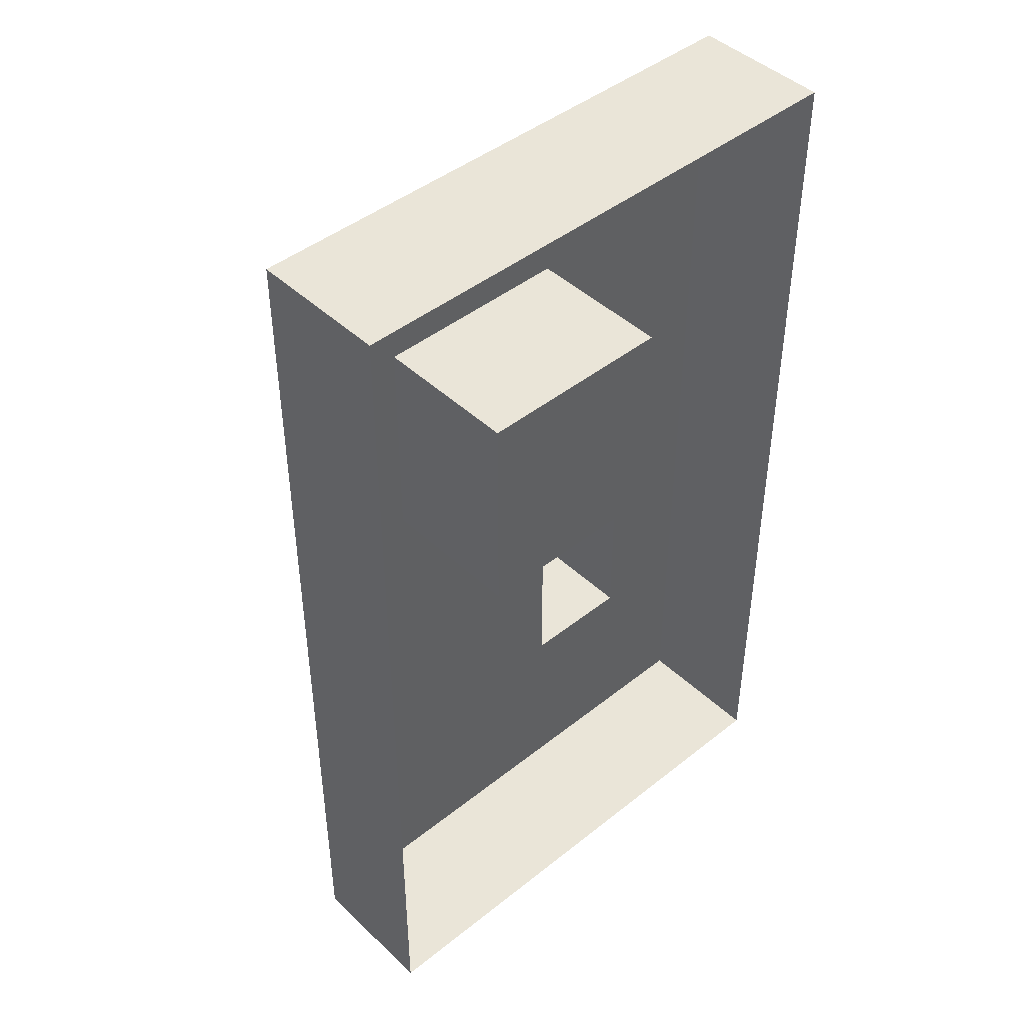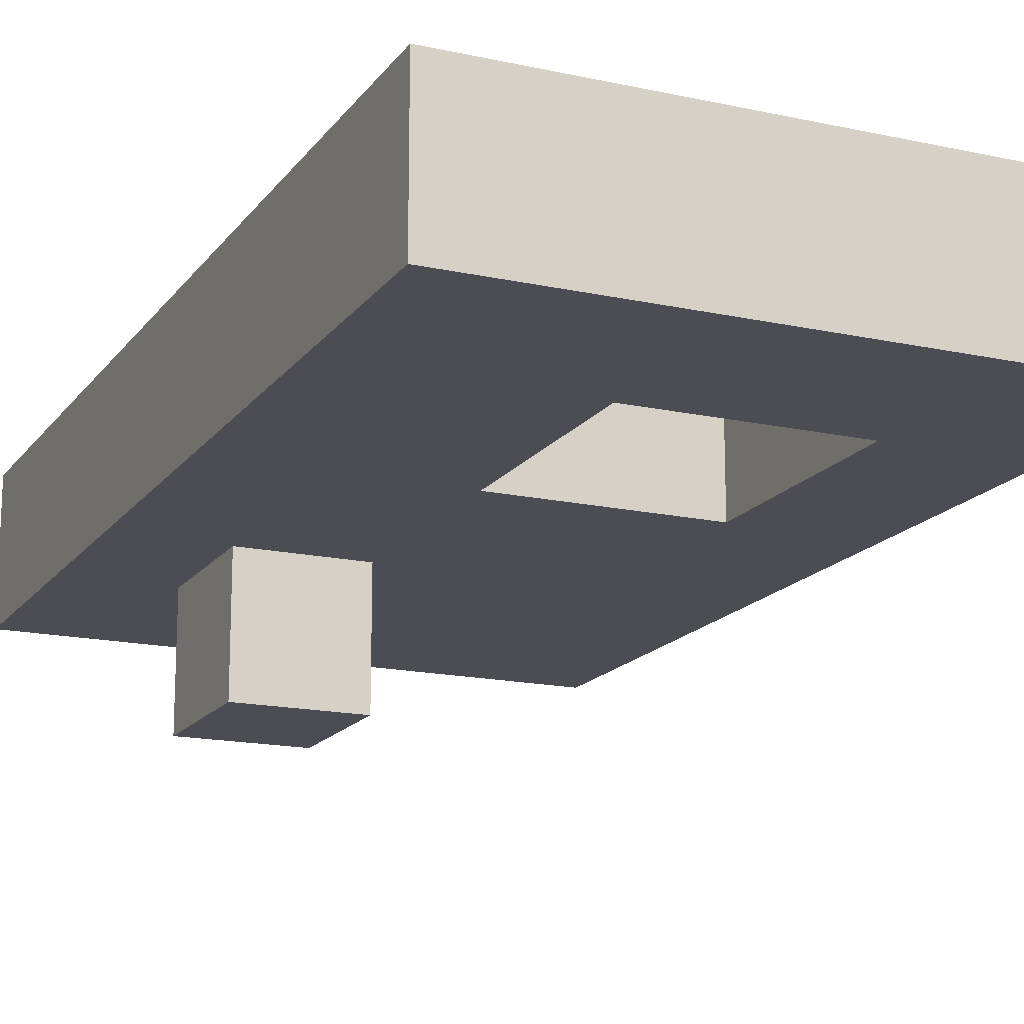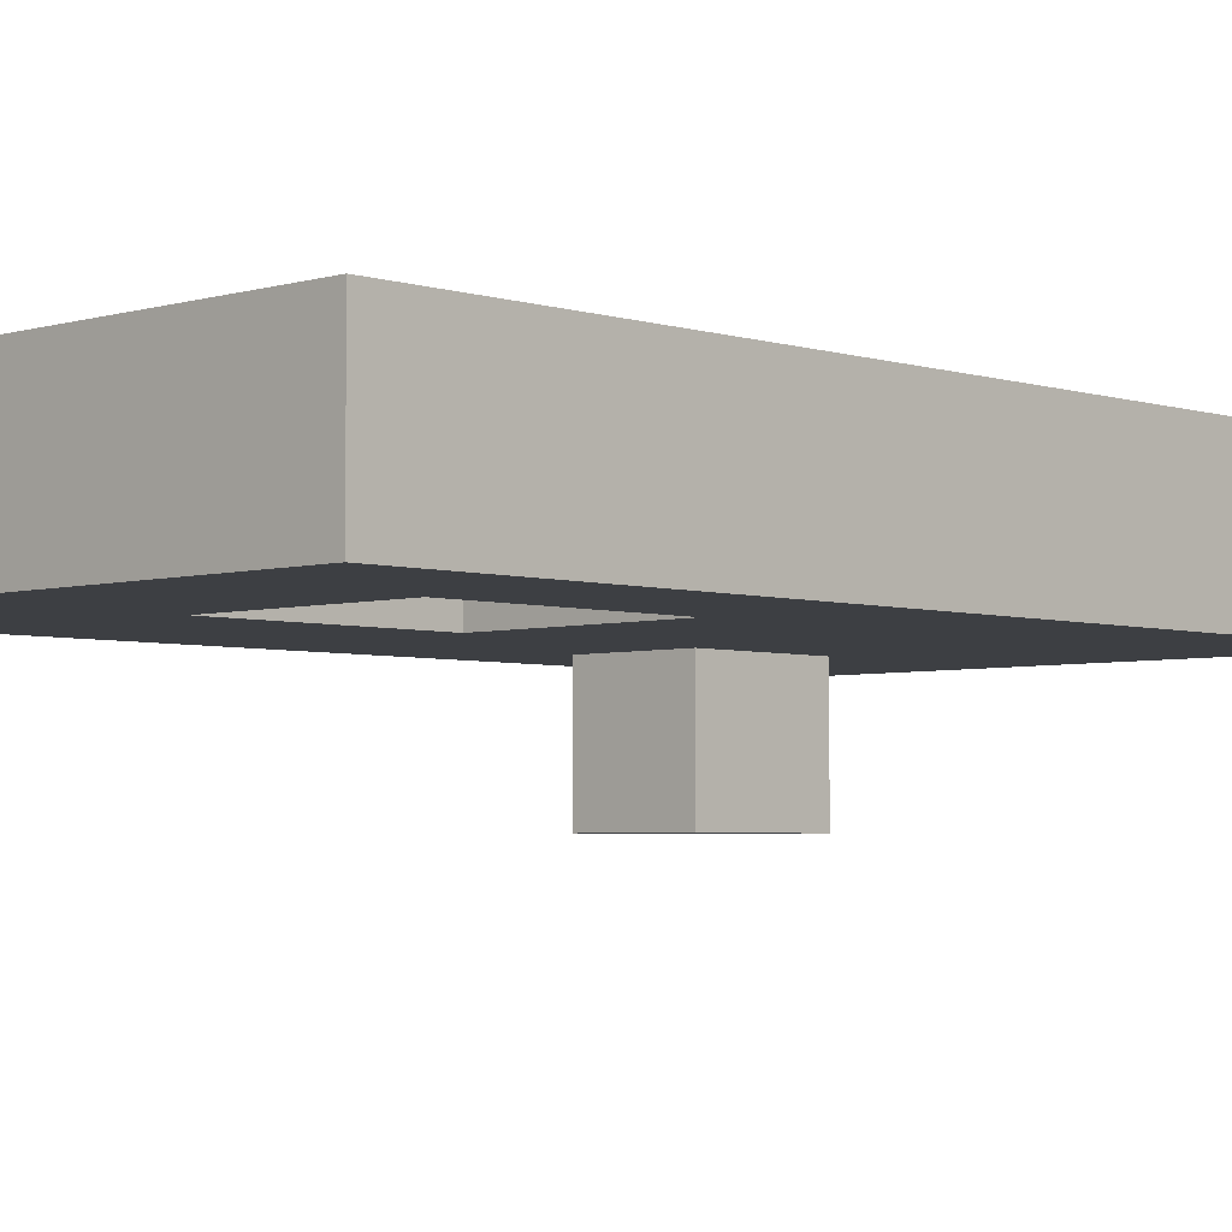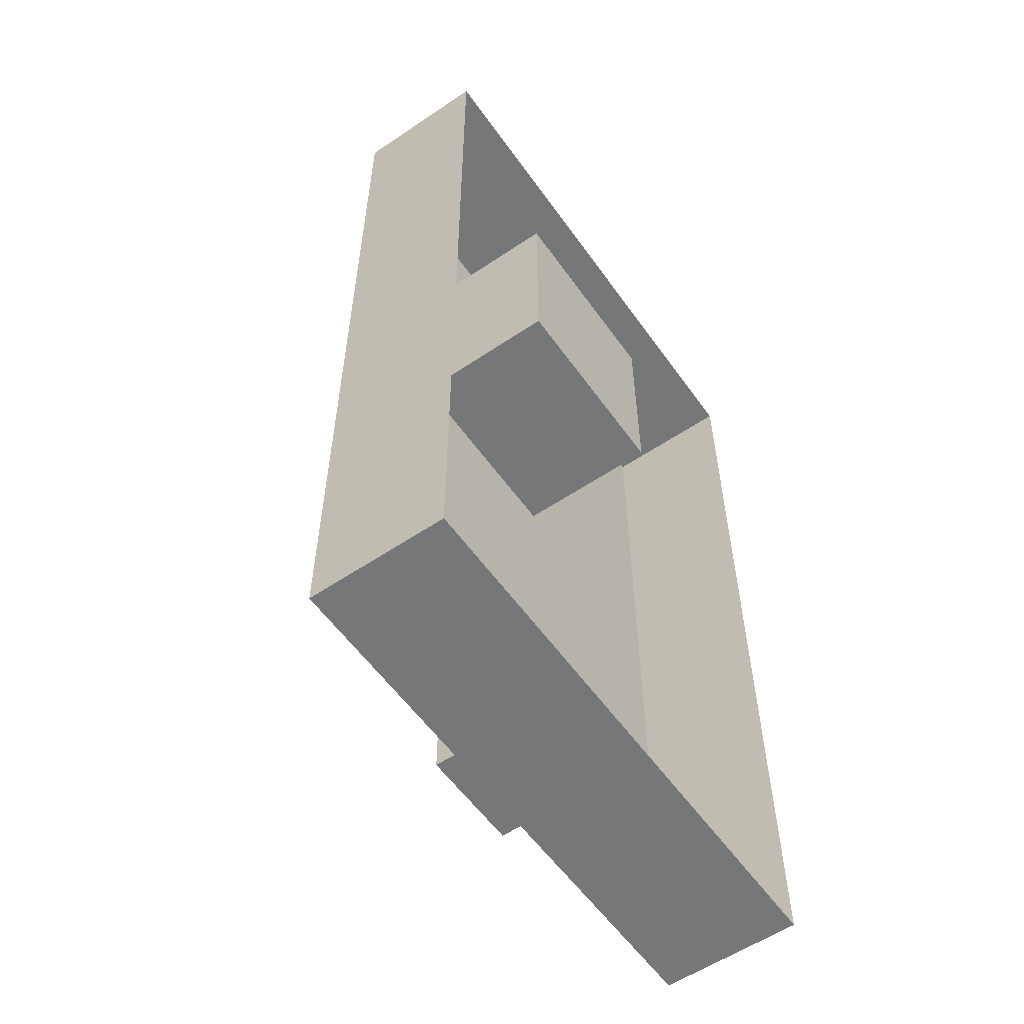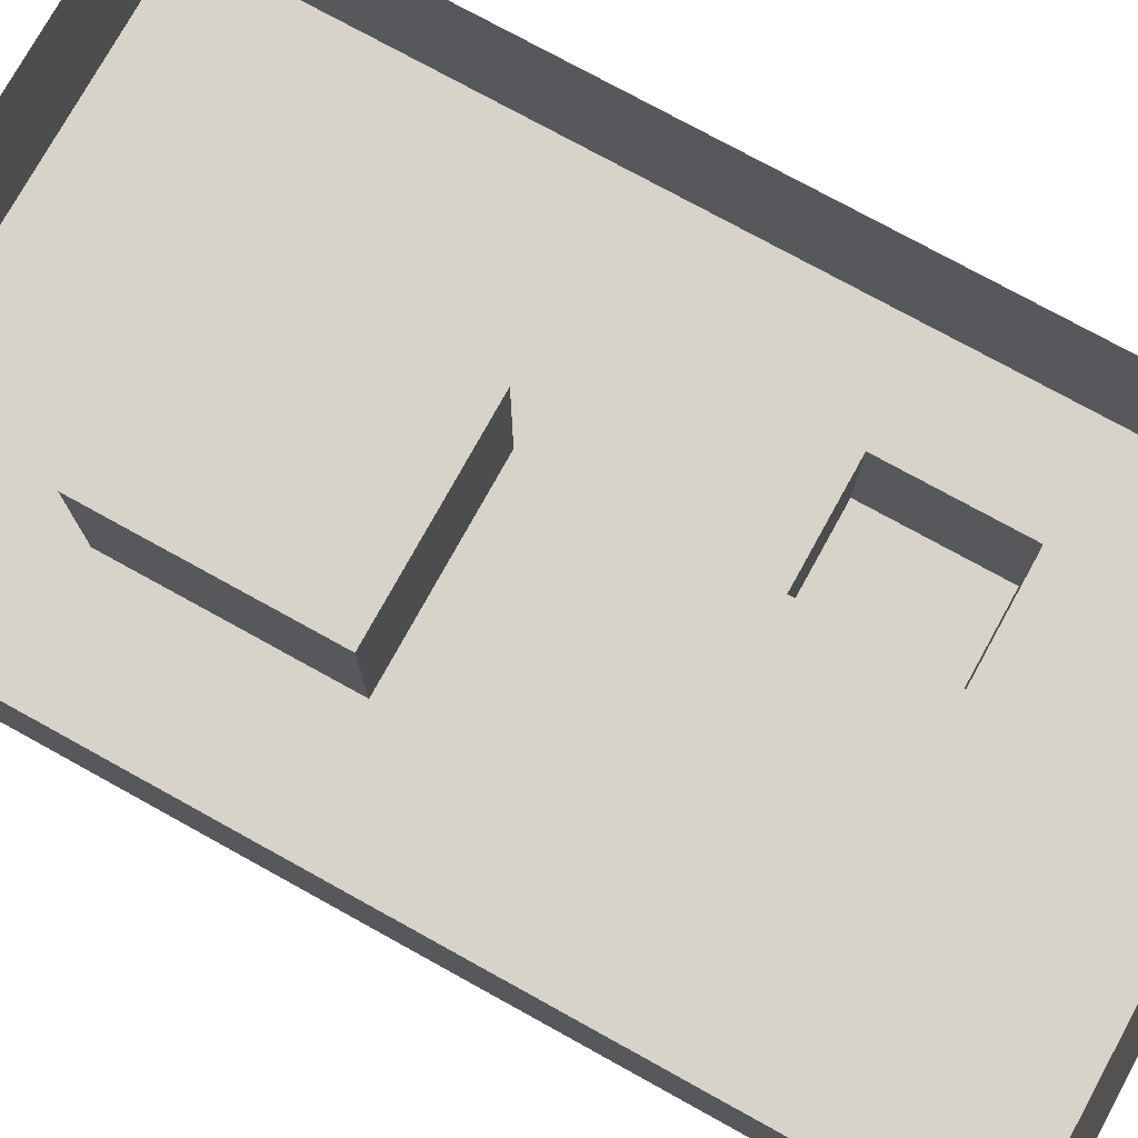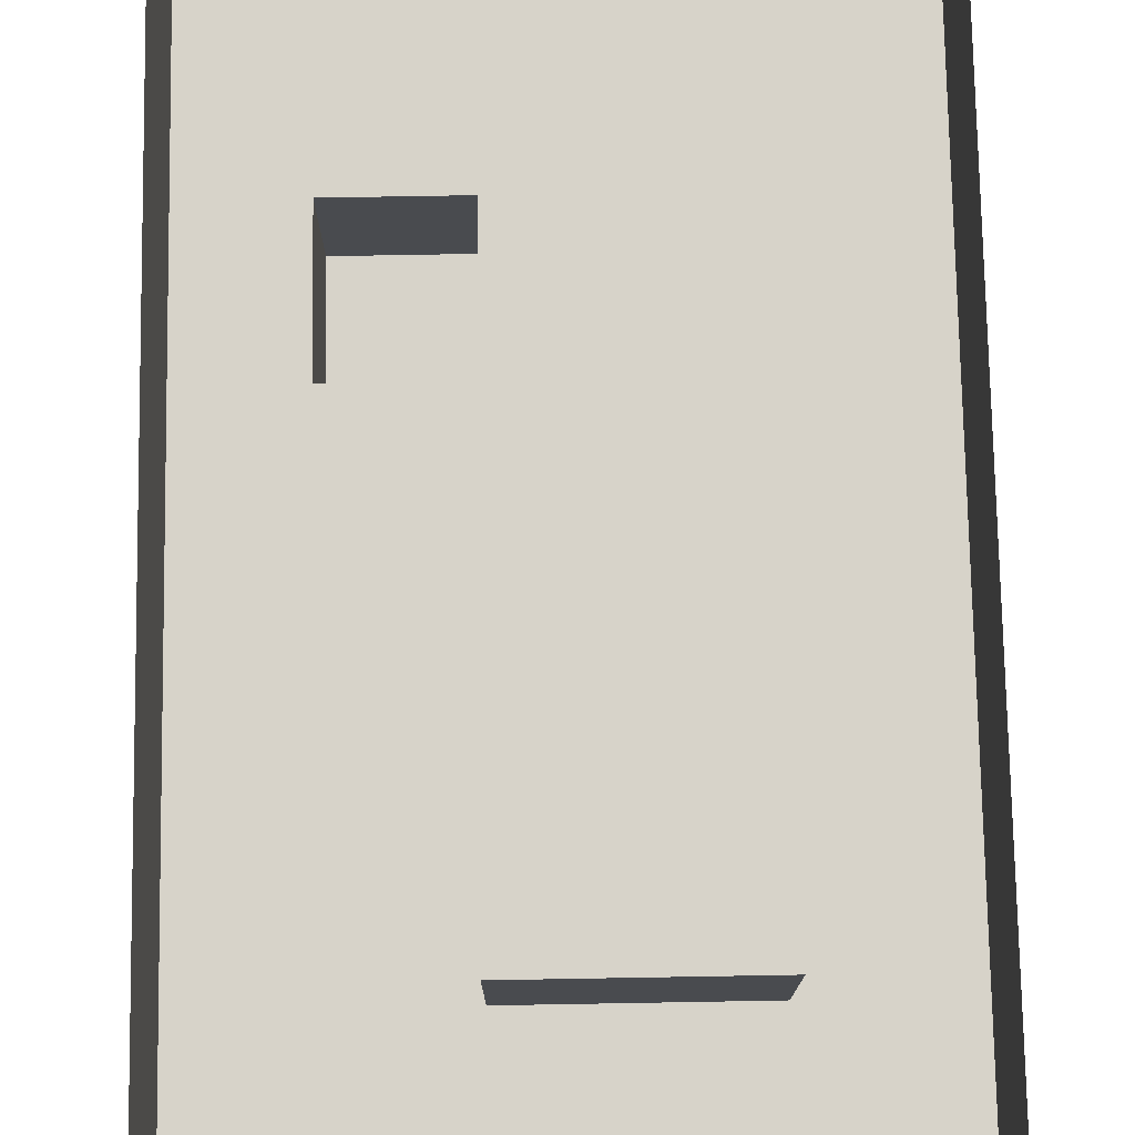
<metadata>
{"format":"obj","ext":"obj","renderer":"f3d","projection":"perspective","resolution":1024,"background":"white","views":[{"elev":44.8,"azim":137.3,"up":"+Z"},{"elev":-16.4,"azim":-24.1,"up":"+Y"},{"elev":-4.0,"azim":44.0,"up":"+Y"},{"elev":-57.1,"azim":125.1,"up":"+Z"},{"elev":76.2,"azim":118.9,"up":"+Y"},{"elev":76.1,"azim":-1.0,"up":"+Y"}]}
</metadata>
<code>
o Environment_Plane
v 18.88 0 -32.21
v -18.88 0 -32.21
v 18.88 0 32.21
v -18.88 0 32.21
v 18.88 9.456 32.21
v -18.88 9.456 32.21
v 18.88 9.456 -32.21
v -18.88 9.456 -32.21
v 18.88 0 -9.396
v -18.88 0 -9.396
v 18.88 9.456 -9.396
v -18.88 9.456 -9.396
v 18.88 0 -18.77
v 18.88 9.456 -18.77
v -18.88 0 -18.77
v -18.88 9.456 -18.77
v -11.94 0 -32.21
v -11.94 0 32.21
v -11.94 9.456 32.21
v -11.94 9.456 -32.21
v -11.94 0 -9.396
v -11.94 0 -18.77
v -4.029 0 32.21
v -4.029 9.456 32.21
v -4.029 0 -32.21
v -4.029 9.456 -32.21
v -4.029 0 -9.396
v -4.029 0 -18.77
v -4.029 -8.408 -9.396
v -11.94 -8.408 -9.396
v -4.029 -8.408 -18.77
v -11.94 -8.408 -18.77
v -18.88 0 20.18
v -18.88 9.456 20.18
v 18.88 0 20.18
v 18.88 9.456 20.18
v -11.94 0 20.18
v -4.029 0 20.18
v 18.88 0 5.204
v 18.88 9.456 5.204
v -11.94 0 5.204
v -4.029 0 5.204
v -18.88 0 5.204
v -18.88 9.456 5.204
v 9.716 0 32.21
v 9.716 9.456 32.21
v 9.716 0 -32.21
v 9.716 9.456 -32.21
v 9.716 0 -9.396
v 9.716 0 -18.77
v 9.716 0 20.18
v 9.716 0 5.204
v 9.716 9.985 20.18
v -4.029 9.985 20.18
v -4.029 9.985 5.204
v 9.716 9.985 5.204
f 50 13 1 47
f 18 4 6 19
f 47 1 7 48
f 15 2 8 16
f 35 3 5 36
f 13 9 11 14
f 43 10 12 44
f 52 39 9 49
f 1 13 14 7
f 10 15 16 12
f 49 9 13 50
f 10 21 22 15
f 43 41 21 10
f 2 17 20 8
f 23 18 19 24
f 15 22 17 2
f 45 23 24 46
f 27 28 31 29
f 41 42 27 21
f 17 25 26 20
f 22 28 25 17
f 30 29 31 32
f 22 21 30 32
f 28 22 32 31
f 21 27 29 30
f 18 23 38 37
f 4 18 37 33
f 45 3 35 51
f 4 33 34 6
f 39 35 36 40
f 9 39 40 11
f 37 38 42 41
f 33 37 41 43
f 51 35 39 52
f 33 43 44 34
f 51 52 56 53
f 23 45 51 38
f 3 45 46 5
f 27 49 50 28
f 42 52 49 27
f 25 47 48 26
f 28 50 47 25
f 54 53 56 55
f 52 42 55 56
f 42 38 54 55
f 38 51 53 54

</code>
